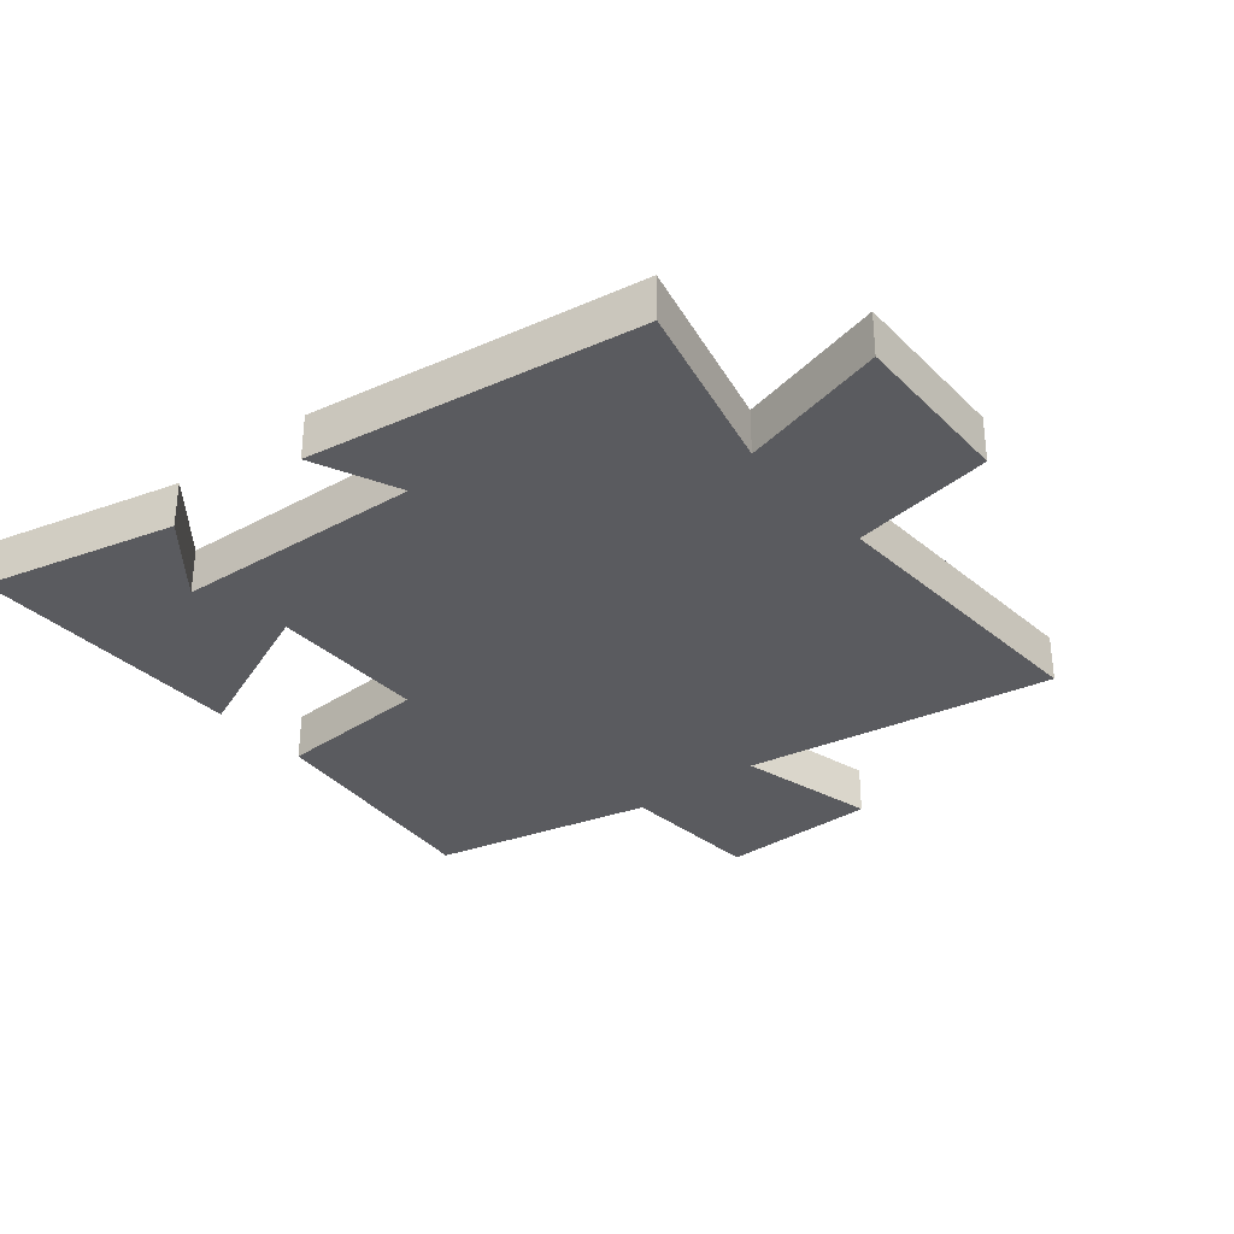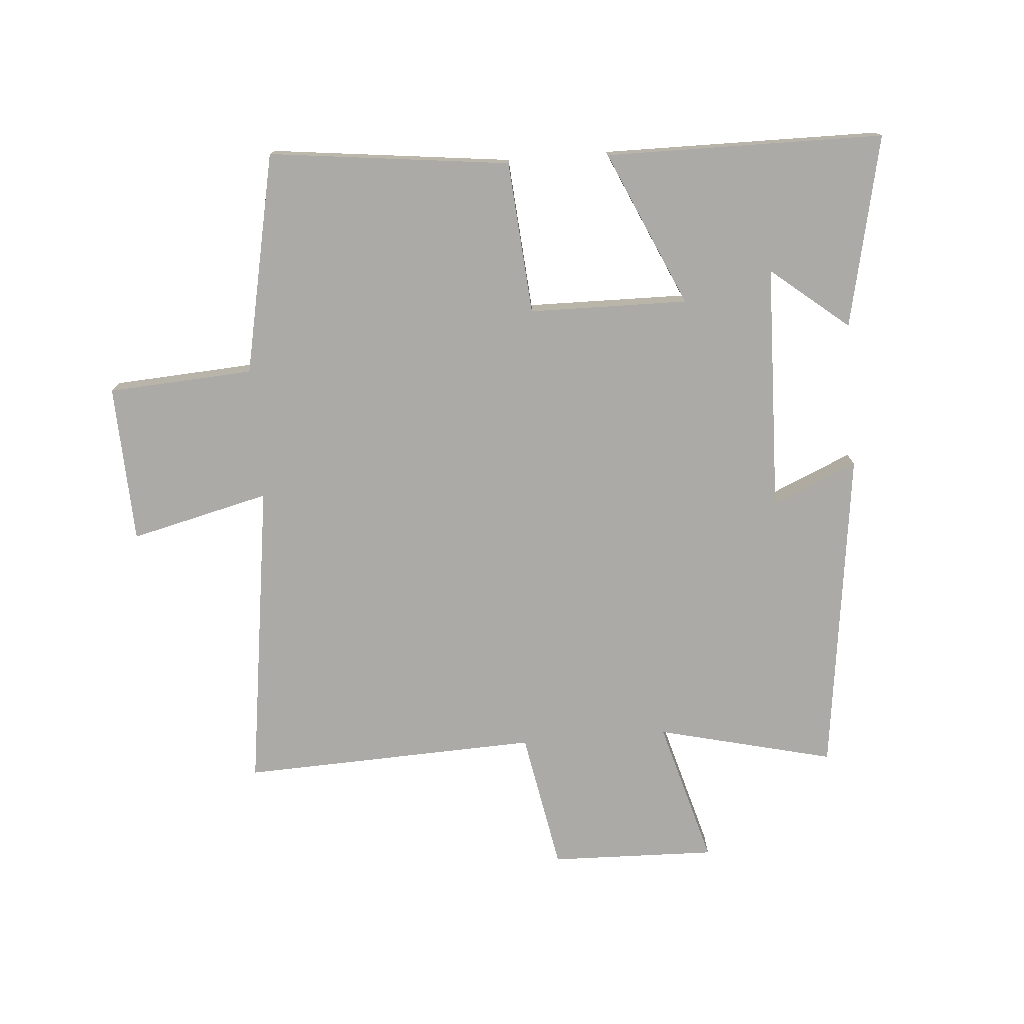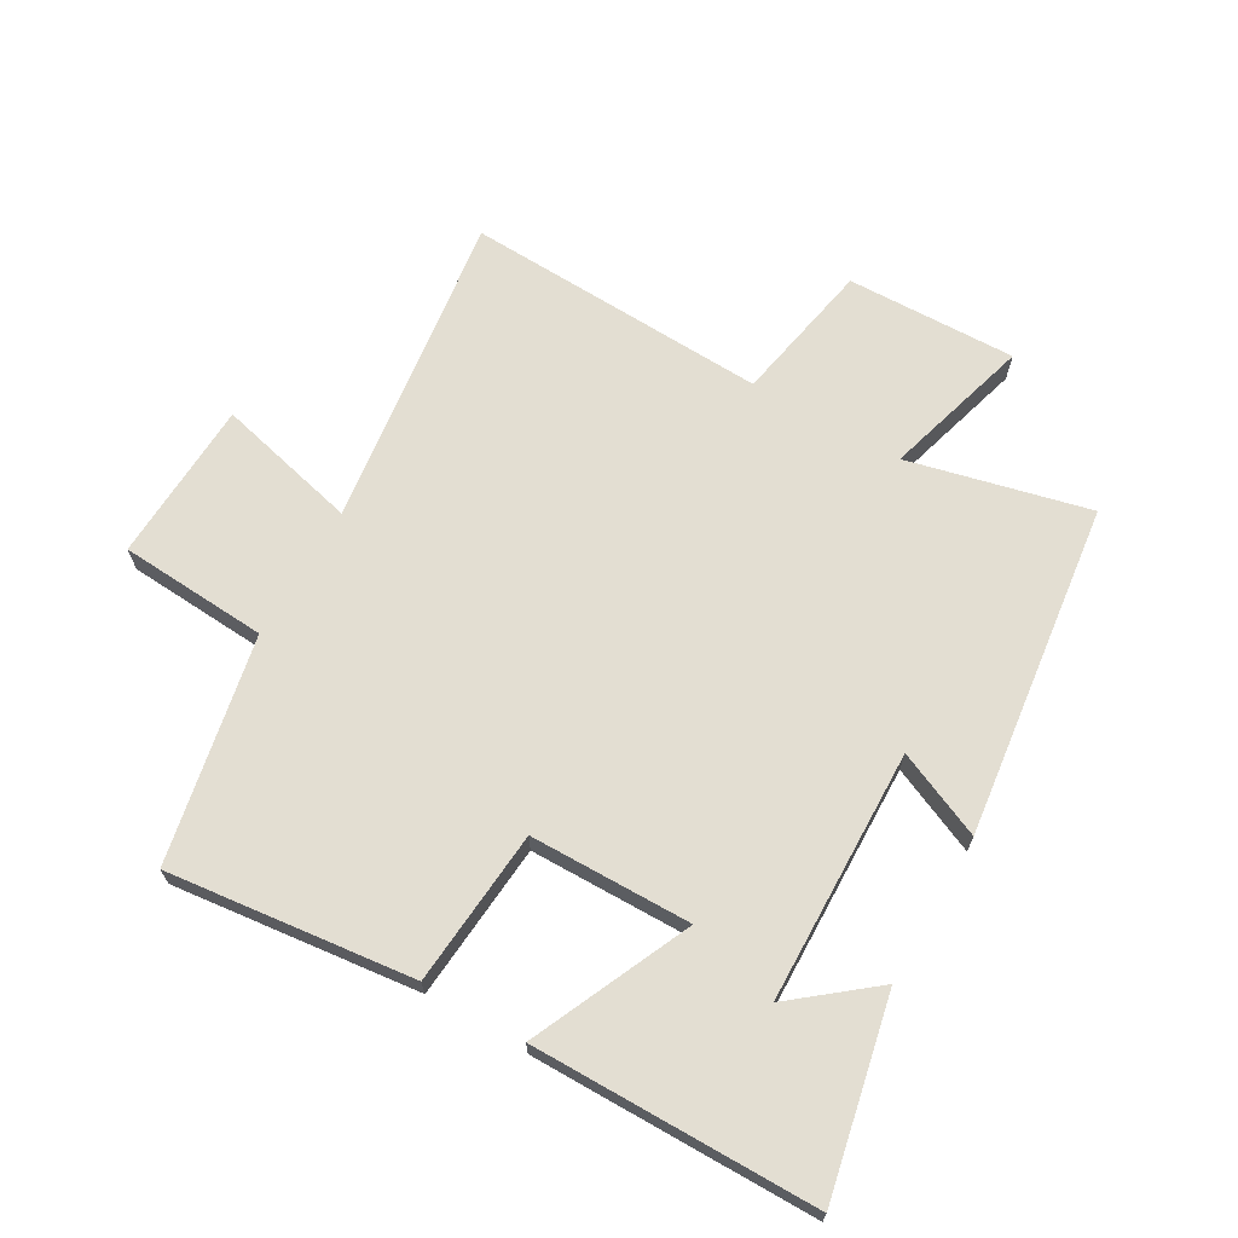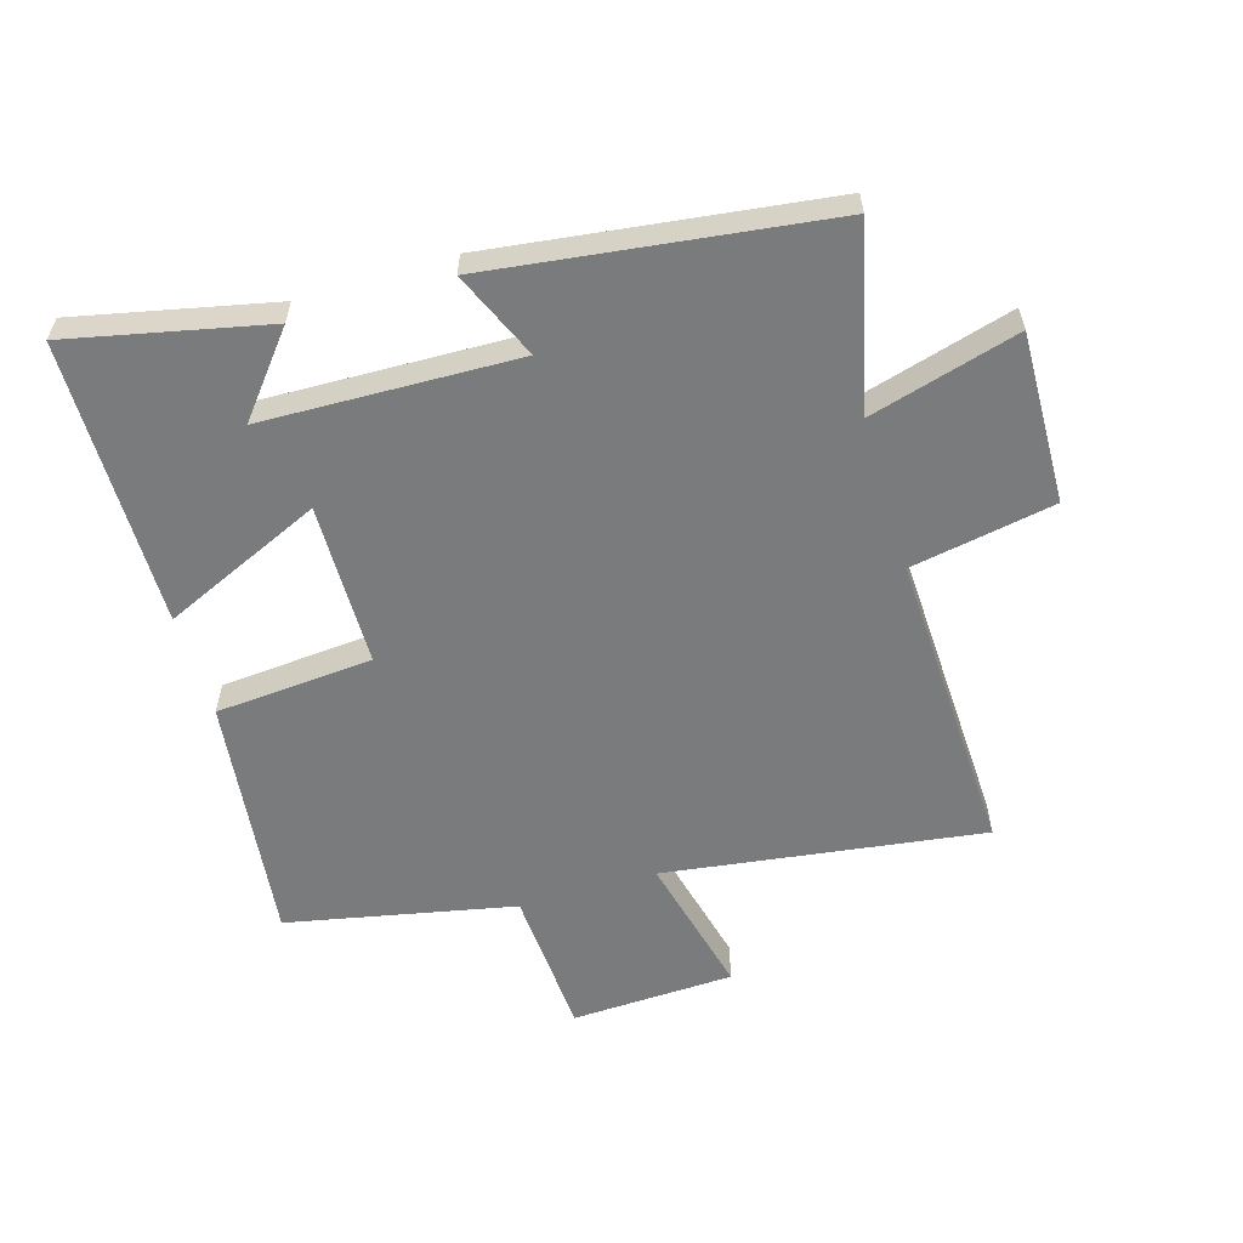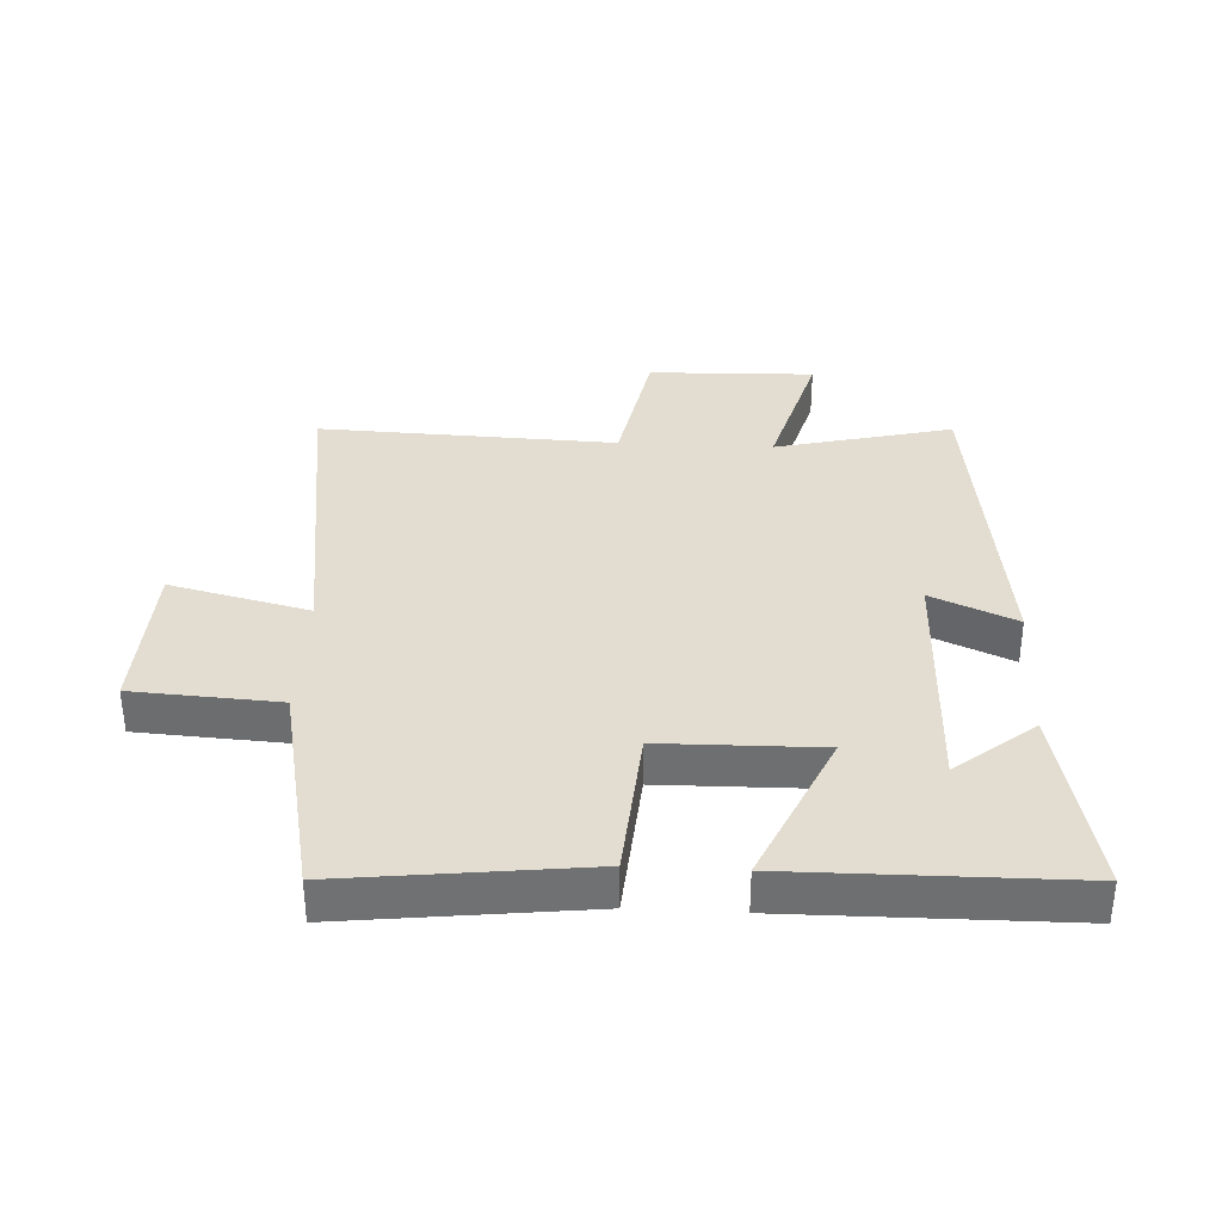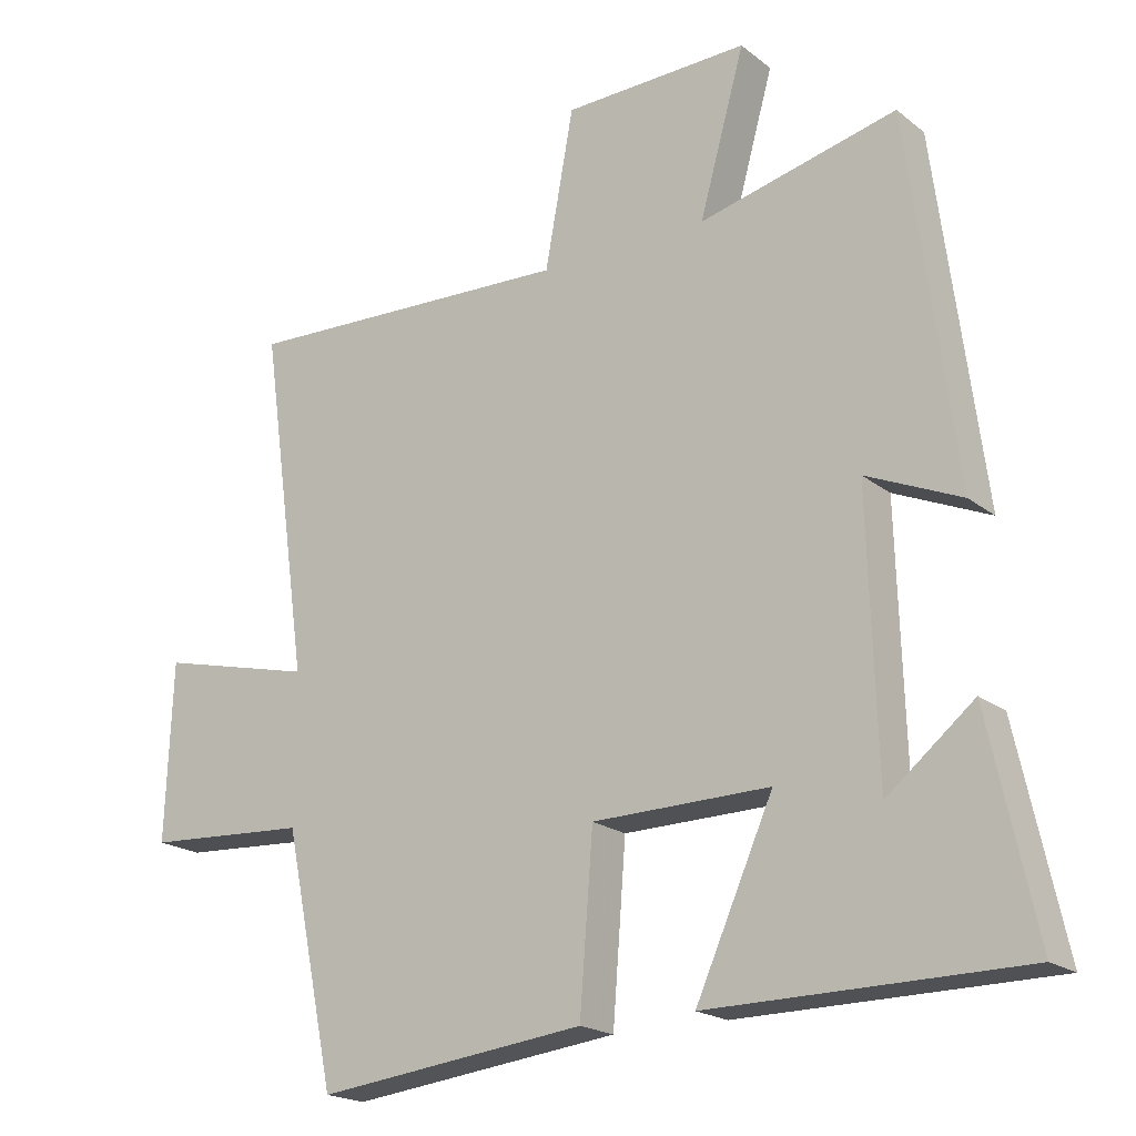
<metadata>
{"format":"obj","ext":"obj","renderer":"f3d","projection":"perspective","resolution":1024,"background":"white","views":[{"elev":-32.8,"azim":-51.1,"up":"+Y"},{"elev":-75.9,"azim":-175.4,"up":"+Y"},{"elev":67.6,"azim":-149.8,"up":"+Y"},{"elev":-58.3,"azim":-73.3,"up":"+Y"},{"elev":35.2,"azim":-177.0,"up":"+Y"},{"elev":-19.7,"azim":-144.7,"up":"+Z"}]}
</metadata>
<code>
v 0.427 0.07 -0.546
v 0.041 0.07 -0.5
v 0.022 0.07 -0.255
v -0.232 0.07 -0.251
v -0.121 0.07 -0.5
v -0.567 0.07 -0.496
v -0.5 0.07 -0.189
v -0.376 0.07 -0.29
v -0.364 0.07 0.106
v -0.5 0.07 0.047
v -0.432 0.07 0.569
v -0.149 0.07 0.5
v -0.214 0.07 0.732
v 0.052 0.07 0.724
v 0.093 0.07 0.5
v 0.569 0.07 0.518
v 0.5 0.07 0.022
v 0.723 0.07 0.076
v 0.733 0.07 -0.178
v 0.5 0.07 -0.192
v 0.427 0 -0.546
v 0.041 0 -0.5
v 0.022 0 -0.255
v -0.232 0 -0.251
v -0.121 0 -0.5
v -0.567 0 -0.496
v -0.5 0 -0.189
v -0.376 0 -0.29
v -0.364 0 0.106
v -0.5 0 0.047
v -0.432 0 0.569
v -0.149 0 0.5
v -0.214 0 0.732
v 0.052 0 0.724
v 0.093 0 0.5
v 0.569 0 0.518
v 0.5 0 0.022
v 0.723 0 0.076
v 0.733 0 -0.178
v 0.5 0 -0.192
f 17 18 19 20
f 17 20 1 2
f 15 16 17 2
f 12 13 14 15
f 9 10 11 12
f 8 9 12 15
f 5 6 7 8
f 4 5 8
f 4 8 15
f 3 4 15
f 2 3 15
f 40 39 38 37
f 22 21 40 37
f 22 37 36 35
f 35 34 33 32
f 32 31 30 29
f 35 32 29 28
f 28 27 26 25
f 28 25 24
f 35 28 24
f 35 24 23
f 35 23 22
f 1 21 22 2
f 2 22 23 3
f 3 23 24 4
f 4 24 25 5
f 5 25 26 6
f 6 26 27 7
f 7 27 28 8
f 8 28 29 9
f 9 29 30 10
f 10 30 31 11
f 11 31 32 12
f 12 32 33 13
f 13 33 34 14
f 14 34 35 15
f 15 35 36 16
f 16 36 37 17
f 17 37 38 18
f 18 38 39 19
f 19 39 40 20
f 20 40 21 1

</code>
